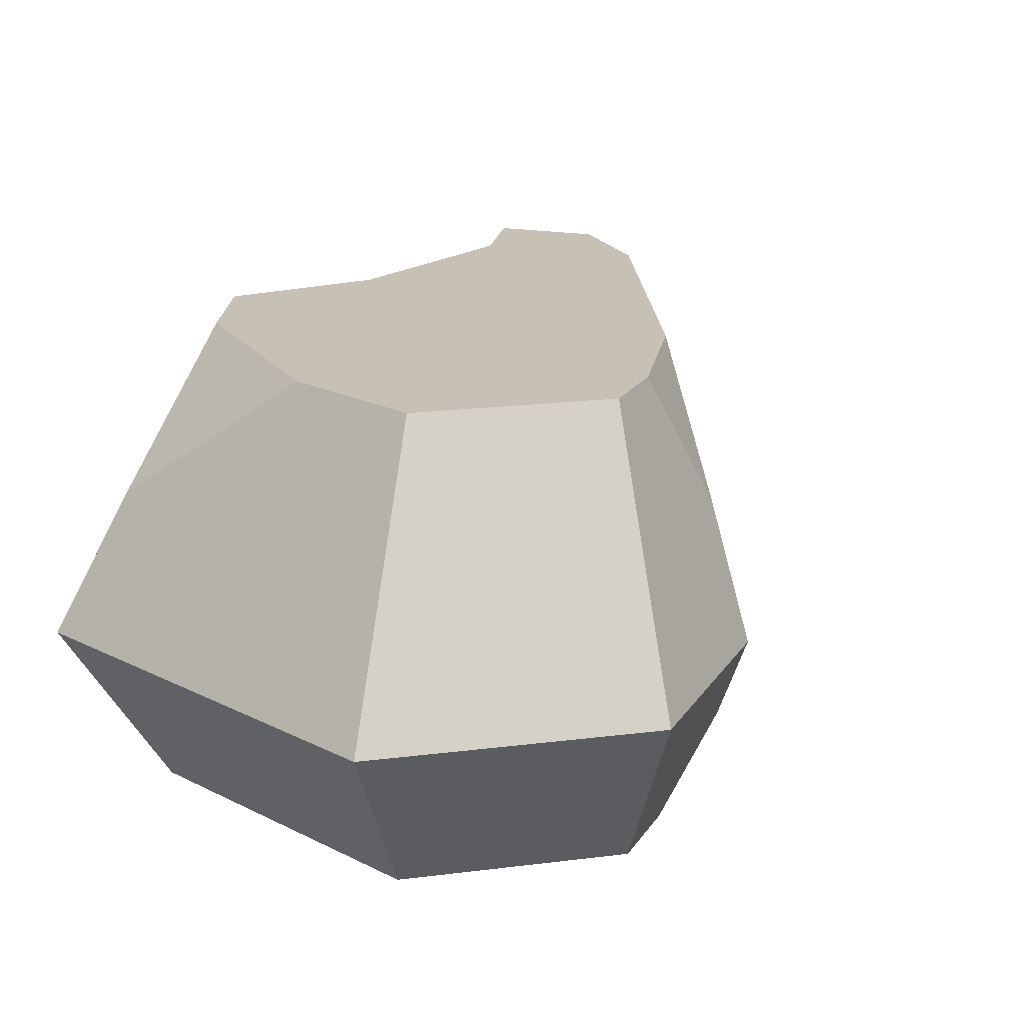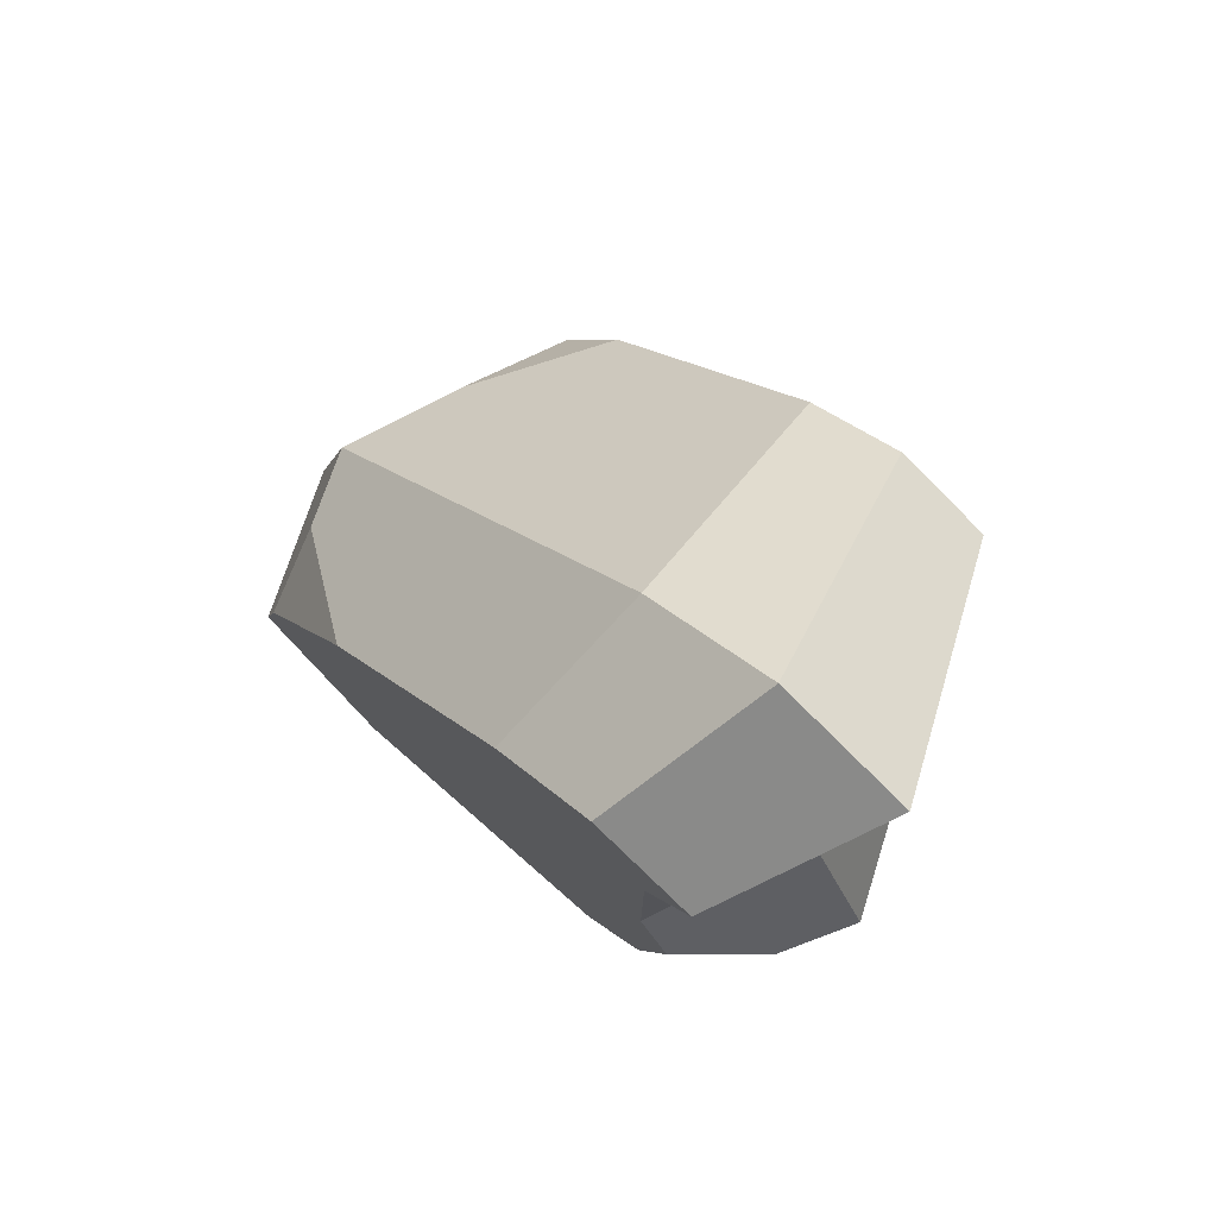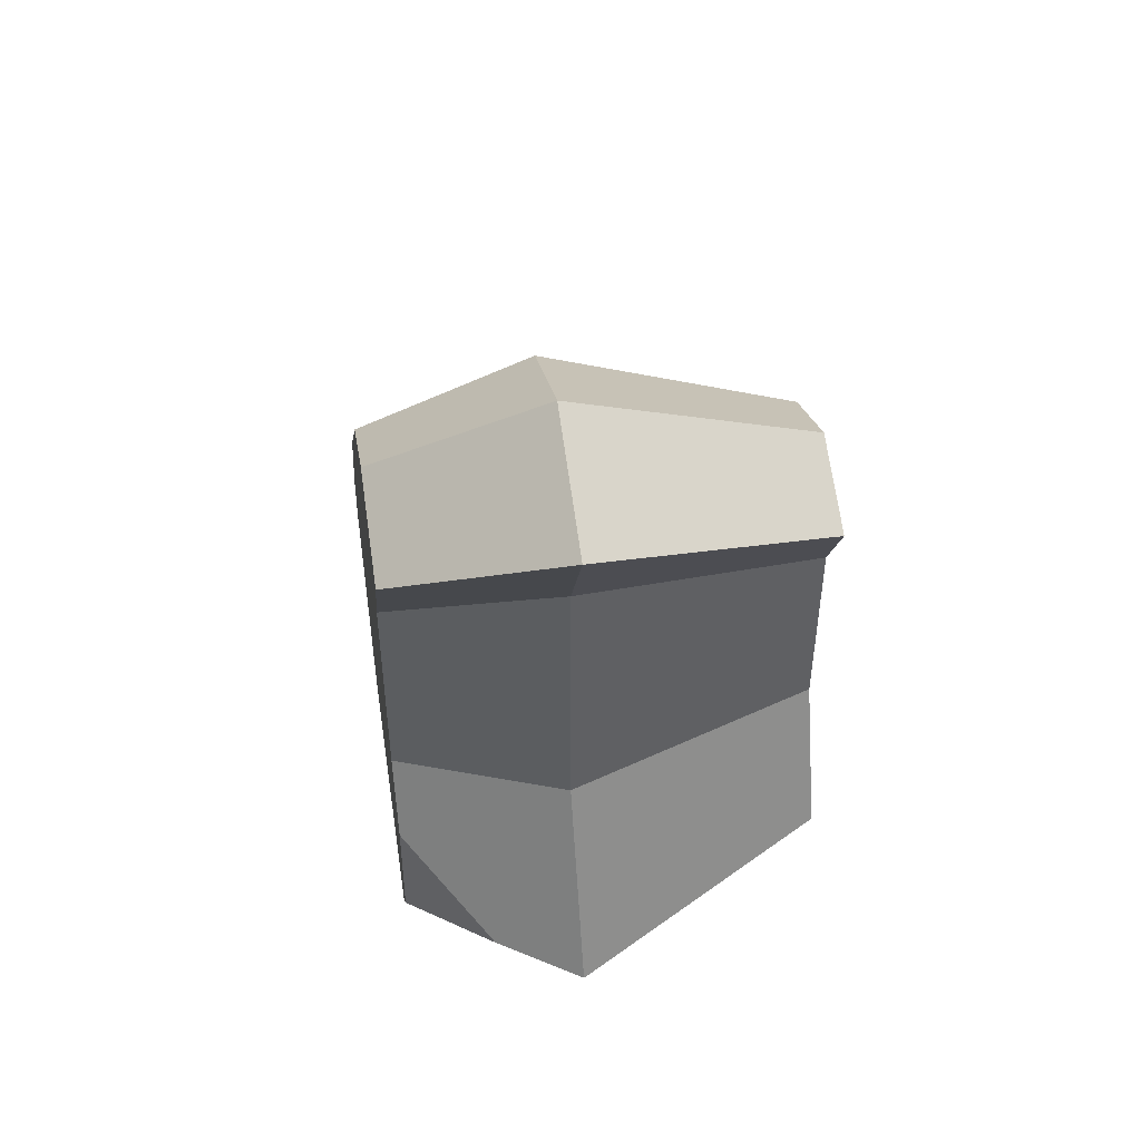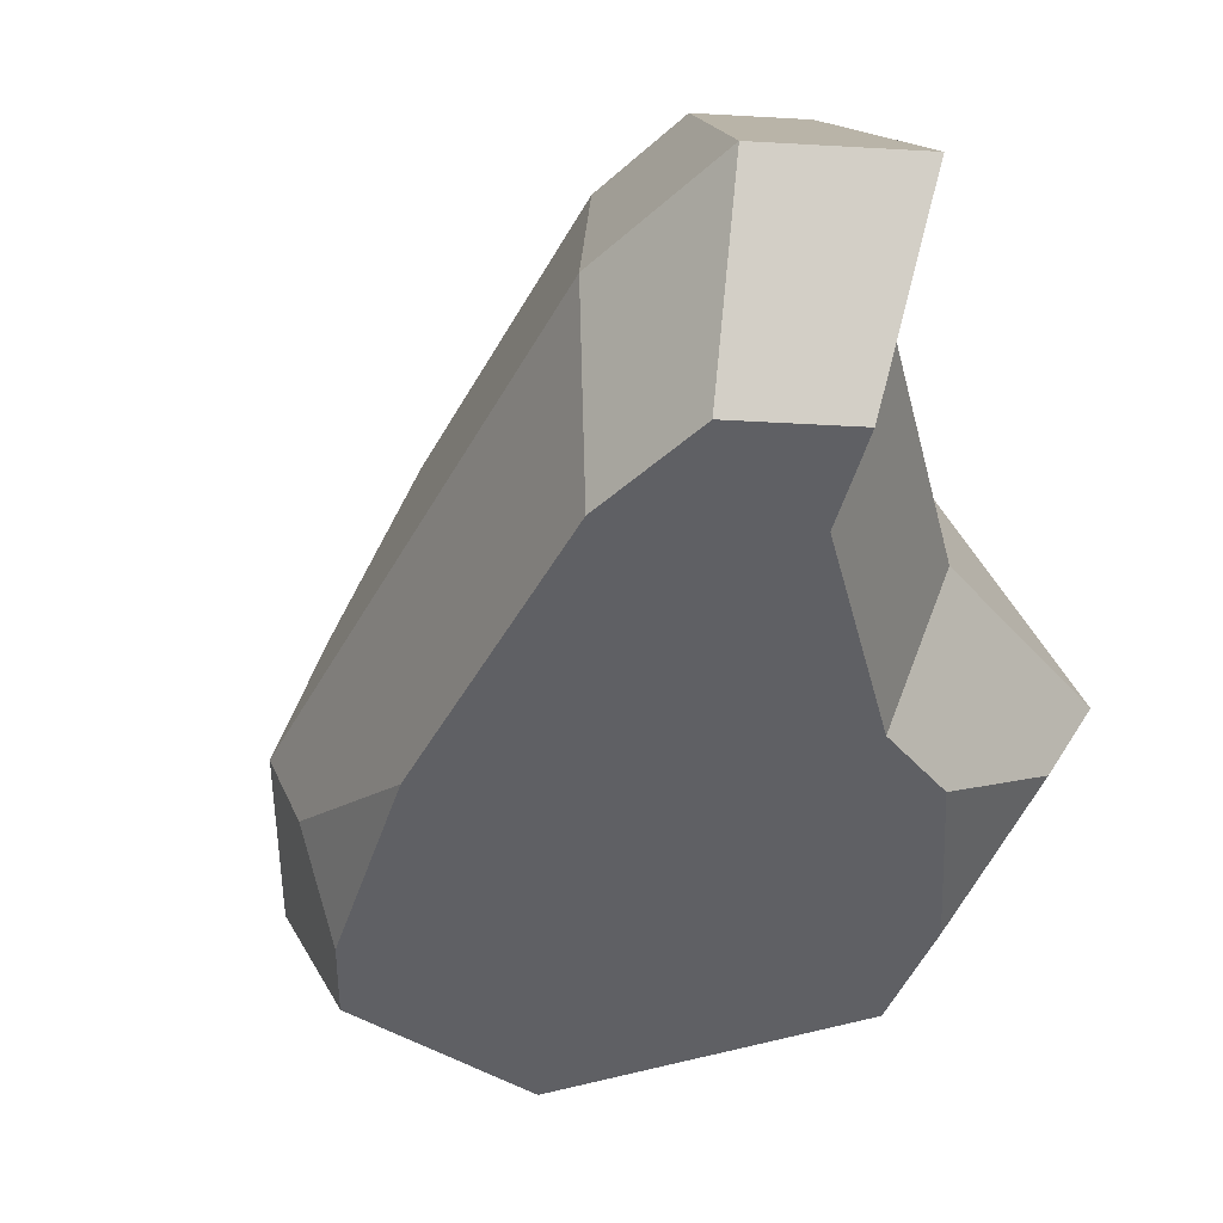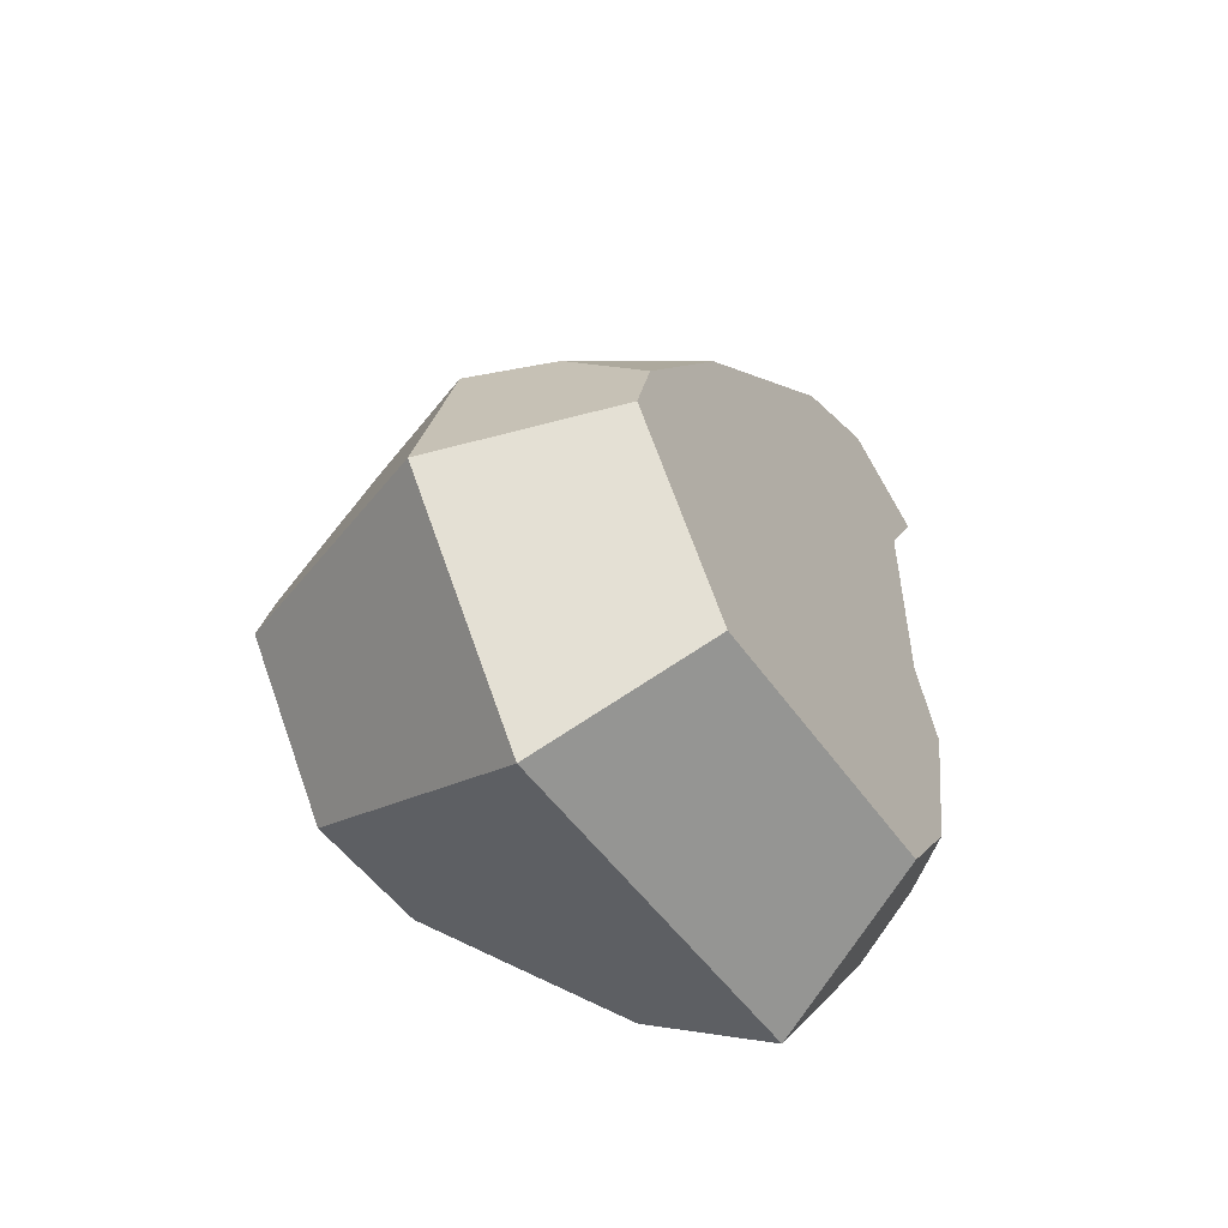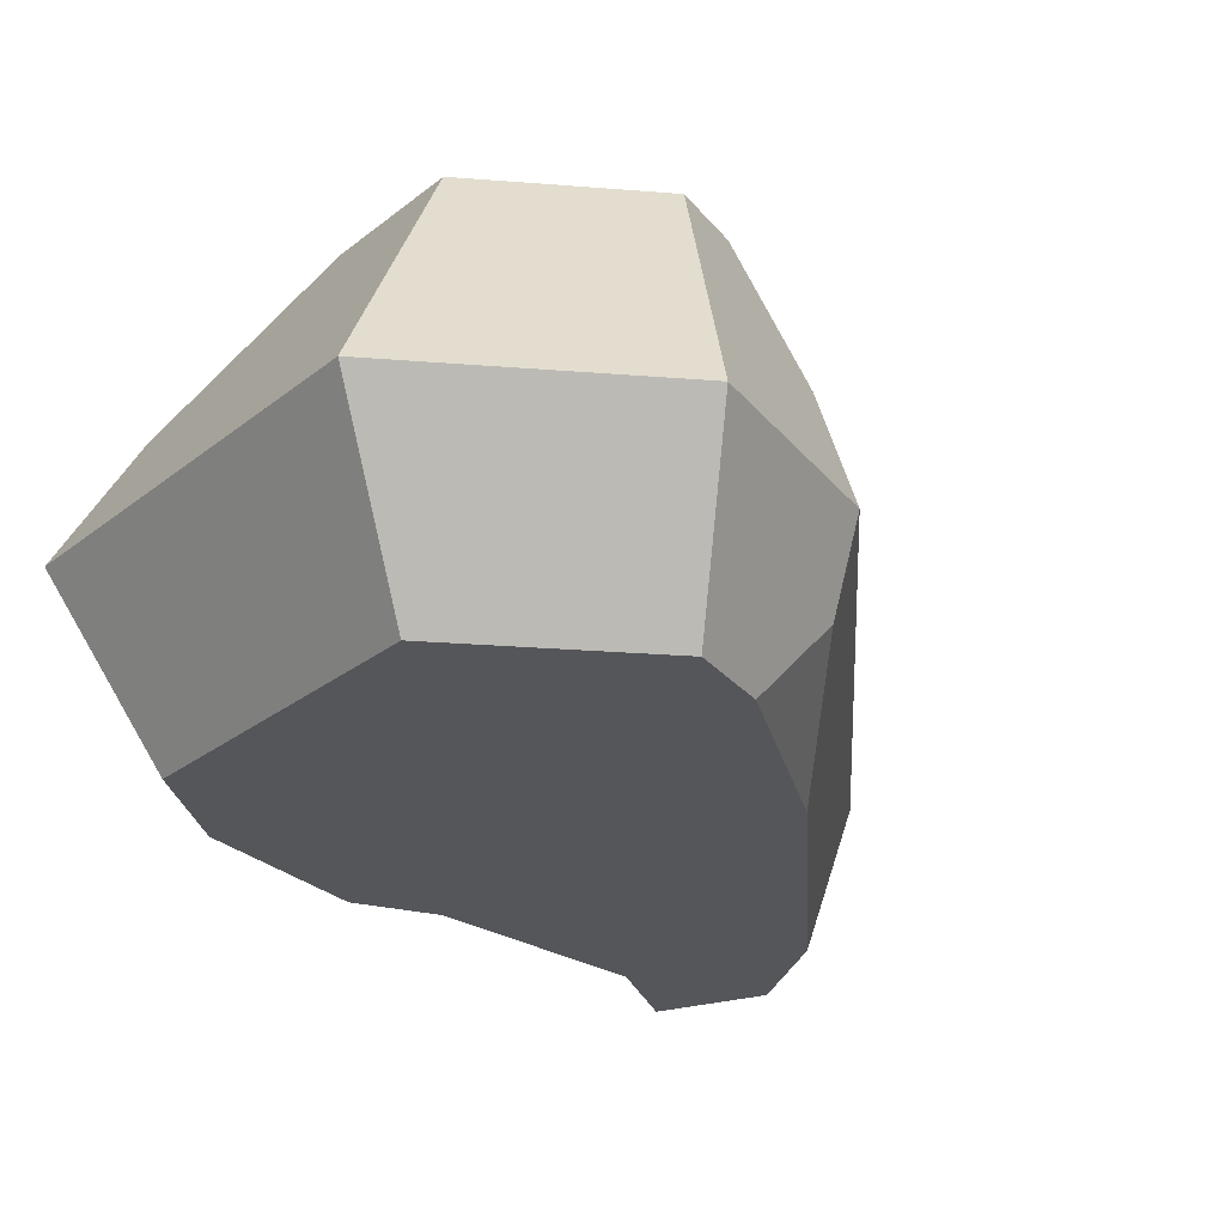
<metadata>
{"format":"obj","ext":"obj","renderer":"f3d","projection":"perspective","resolution":1024,"background":"white","views":[{"elev":18.5,"azim":-142.9,"up":"+Y"},{"elev":76.7,"azim":41.8,"up":"+Z"},{"elev":50.9,"azim":81.5,"up":"+Z"},{"elev":-43.7,"azim":13.9,"up":"+Y"},{"elev":-55.4,"azim":-57.9,"up":"+Z"},{"elev":-25.6,"azim":-136.2,"up":"+Y"}]}
</metadata>
<code>
o Mesh1_Group1_Model.017
v -1.936 0 0.7834
v -2.014 0.4725 1.216
v -2.175 0.4725 0.6075
v -1.873 0 1.021
v -1.555 0 0.3096
v -1.54 0 1.576
v -0.9208 0 2.304
v -0.635 0 0.436
v -0.6077 0 2.505
v -0.4384 0 1.475
v -0.4371 0 0.7306
v -0.3388 0 1.25
v -0.1197 0.2362 0.9714
v 0 0.4725 0.9175
v -0.5073 0.4725 0.1621
v -1.686 0.4725 -0
v -1.501 1.192 0.4362
v -1.838 1.192 0.8554
v -1.783 1.192 1.065
v -1.871 0.8325 1.246
v -0.8737 0.4725 2.557
v -1.586 1.192 1.441
v -0.9401 1.192 2.201
v -0.6631 1.192 2.378
v -0.4723 0.4725 2.814
v -0.07219 0.4725 2.687
v -0.2956 0 2.405
v -0.4384 0 2.137
v -0.2552 0.4725 1.494
v -0.2552 0.4725 2.342
v -0.5133 1.192 2.052
v -0.5133 1.192 1.467
v -0.3372 1.192 1.069
v -0.5122 1.192 0.8087
v -0.5972 0.8325 0.3551
v -1.094 1.192 0.4922
v -0.387 1.192 2.29
v -1.912 0.2362 1.237
f 1 2 3
f 2 1 4
f 5 4 1
f 5 6 4
f 5 7 6
f 8 7 5
f 8 9 7
f 8 10 9
f 11 10 8
f 10 11 12
f 11 13 12
f 11 14 13
f 8 14 11
f 14 8 15
f 8 16 15
f 16 8 5
f 5 3 16
f 3 5 1
f 3 17 16
f 17 3 18
f 2 18 3
f 18 2 19
f 19 2 20
f 21 20 2
f 20 21 22
f 22 21 23
f 21 24 23
f 24 21 25
f 7 25 21
f 25 7 9
f 9 26 25
f 26 9 27
f 9 28 27
f 28 9 10
f 29 28 10
f 28 29 30
f 29 31 30
f 31 29 32
f 29 33 32
f 33 29 14
f 29 13 14
f 13 29 12
f 12 29 10
f 14 34 33
f 14 35 34
f 35 14 15
f 15 17 35
f 17 15 16
f 35 17 36
f 22 36 17
f 23 36 22
f 24 36 23
f 31 36 24
f 32 36 31
f 32 34 36
f 34 32 33
f 36 34 35
f 24 37 31
f 25 37 24
f 37 25 26
f 30 37 26
f 37 30 31
f 27 30 26
f 30 27 28
f 22 17 18
f 22 18 19
f 22 19 20
f 21 6 7
f 21 38 6
f 38 21 2
f 2 4 38
f 6 38 4

</code>
